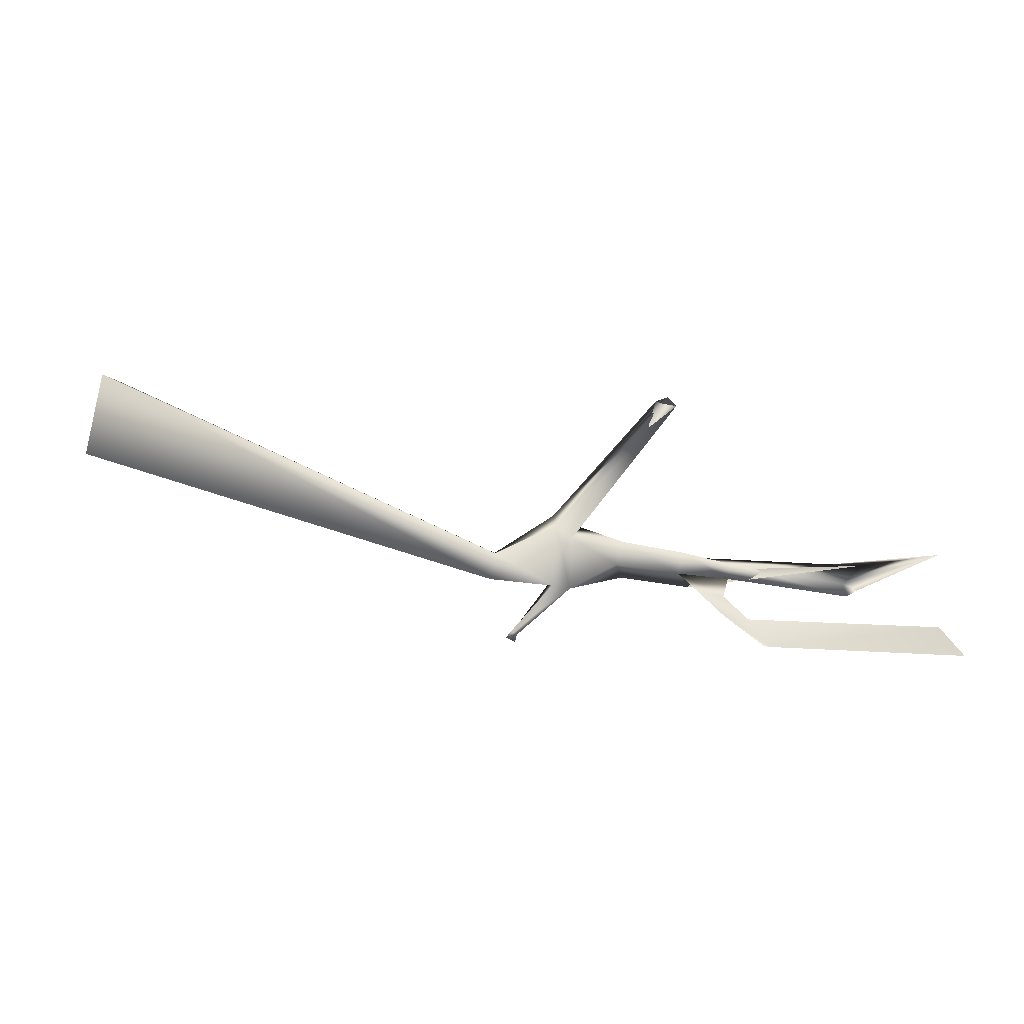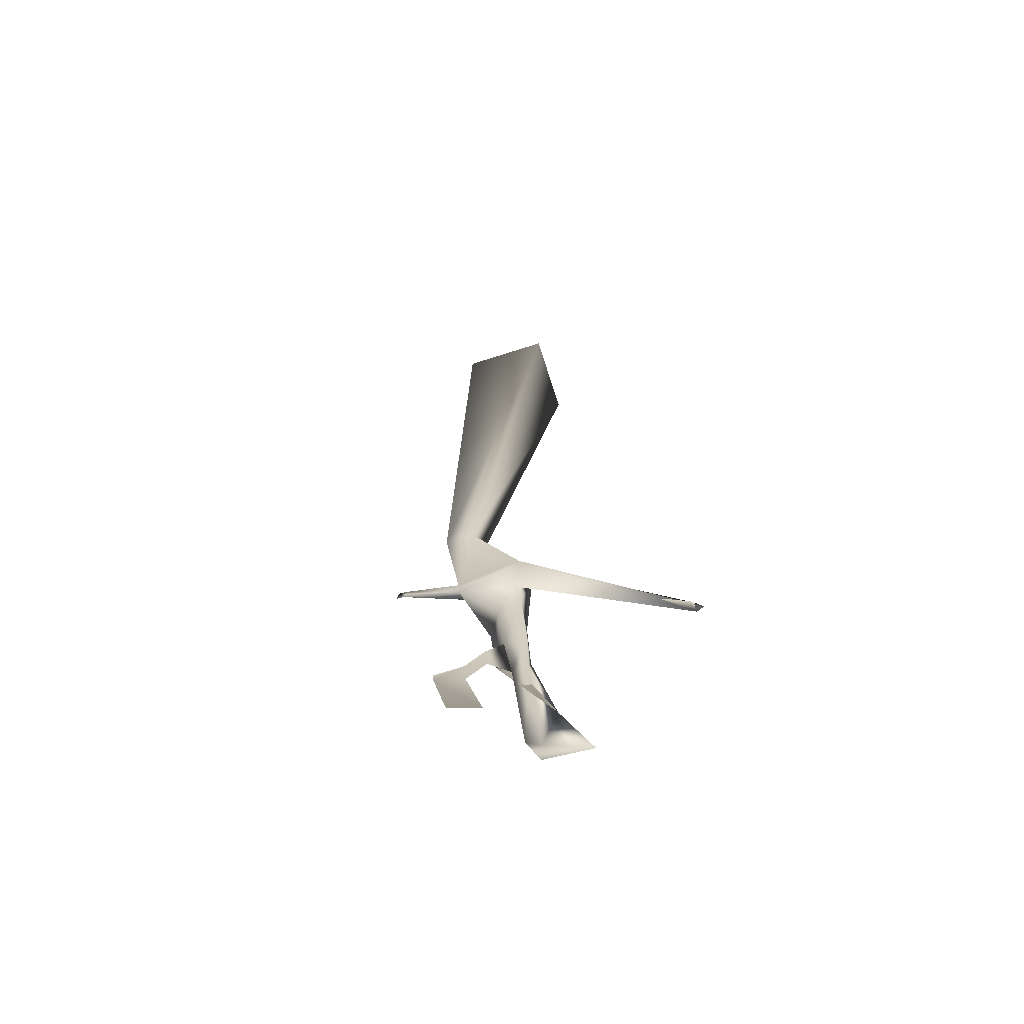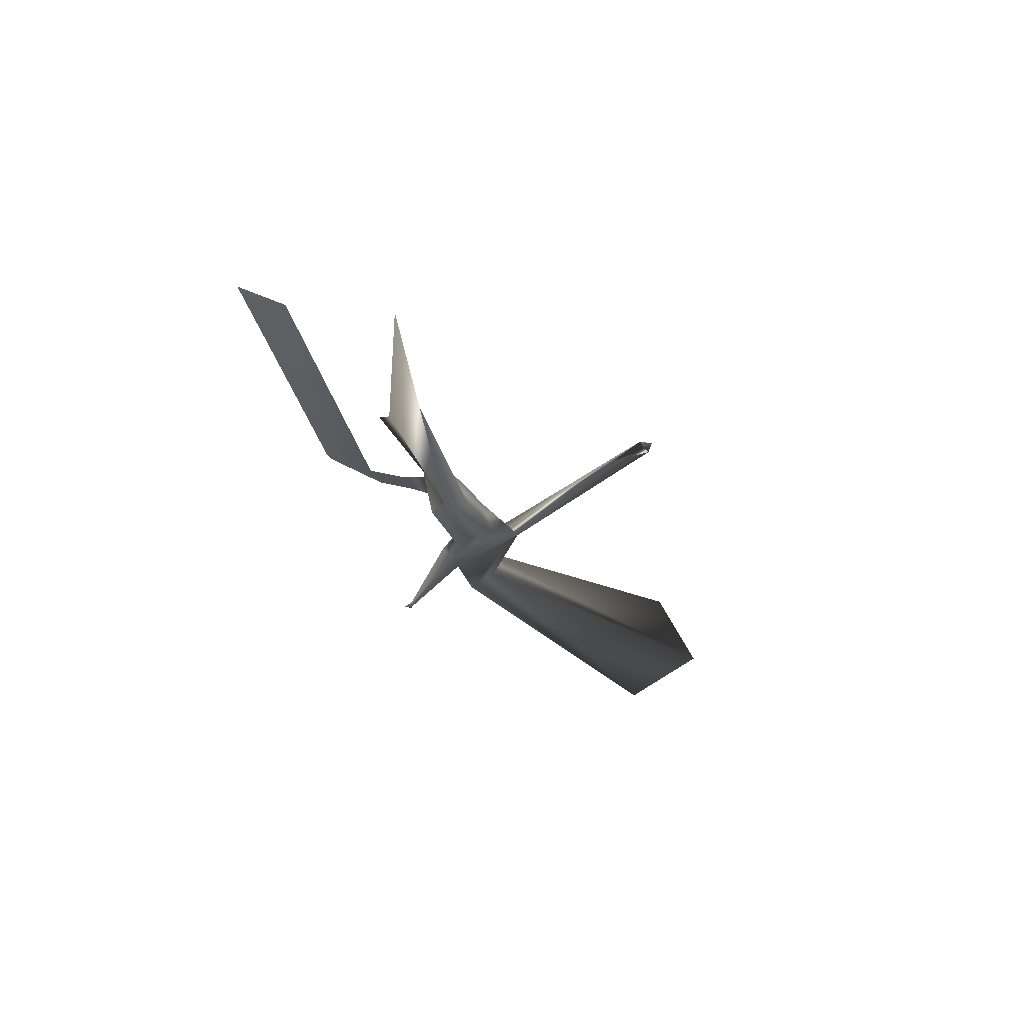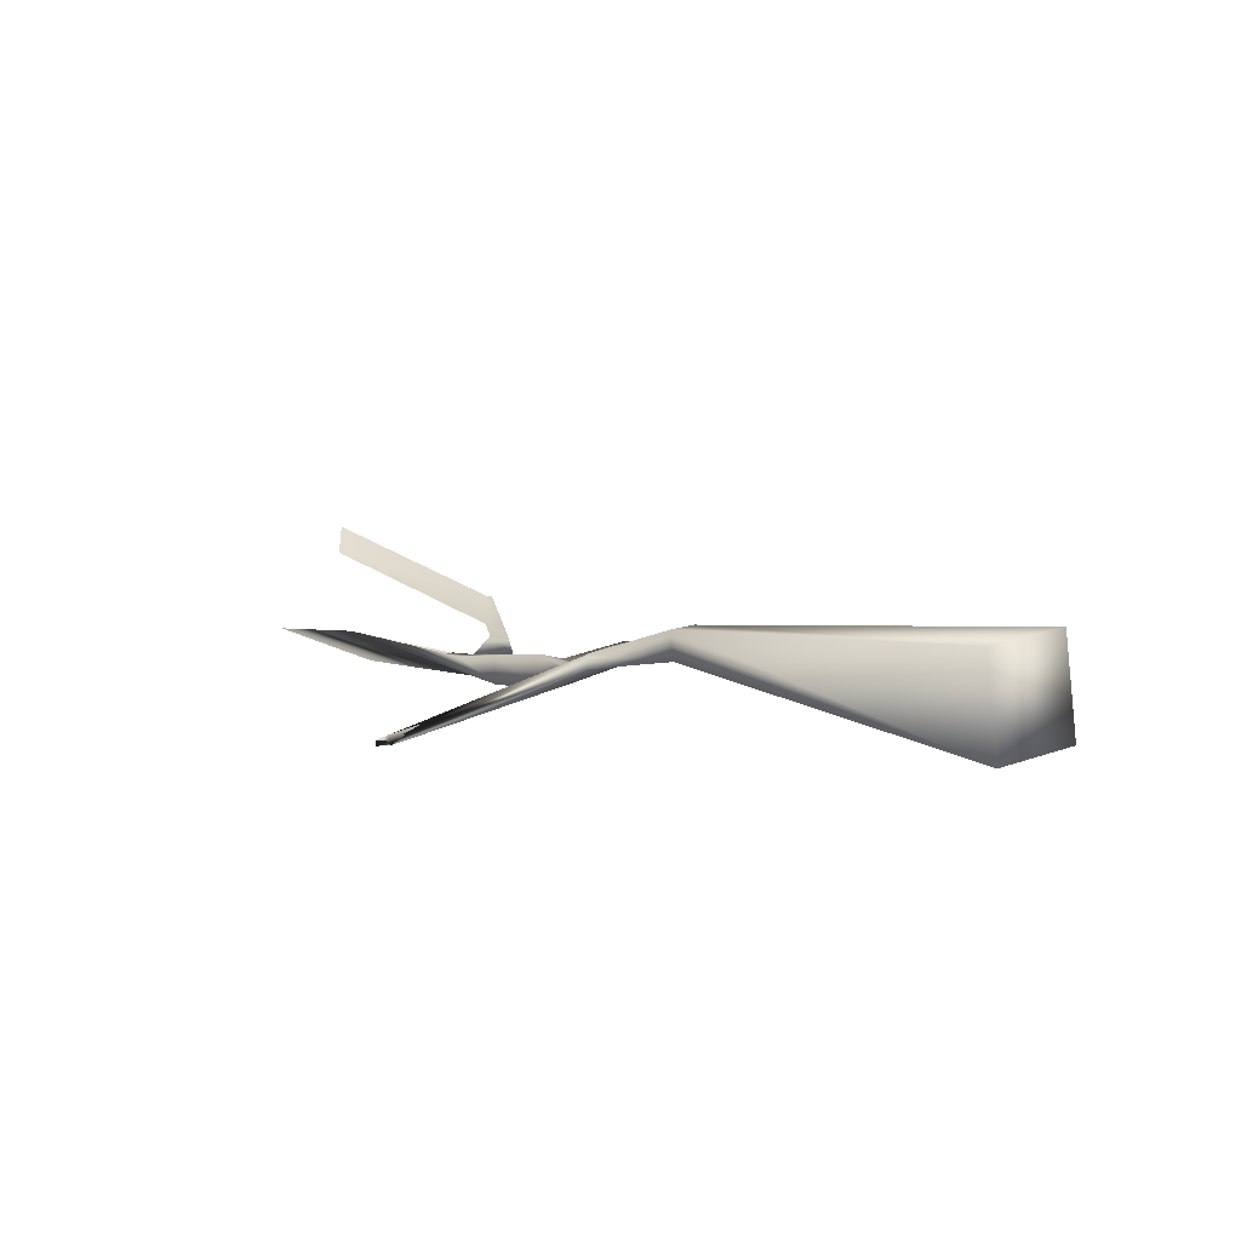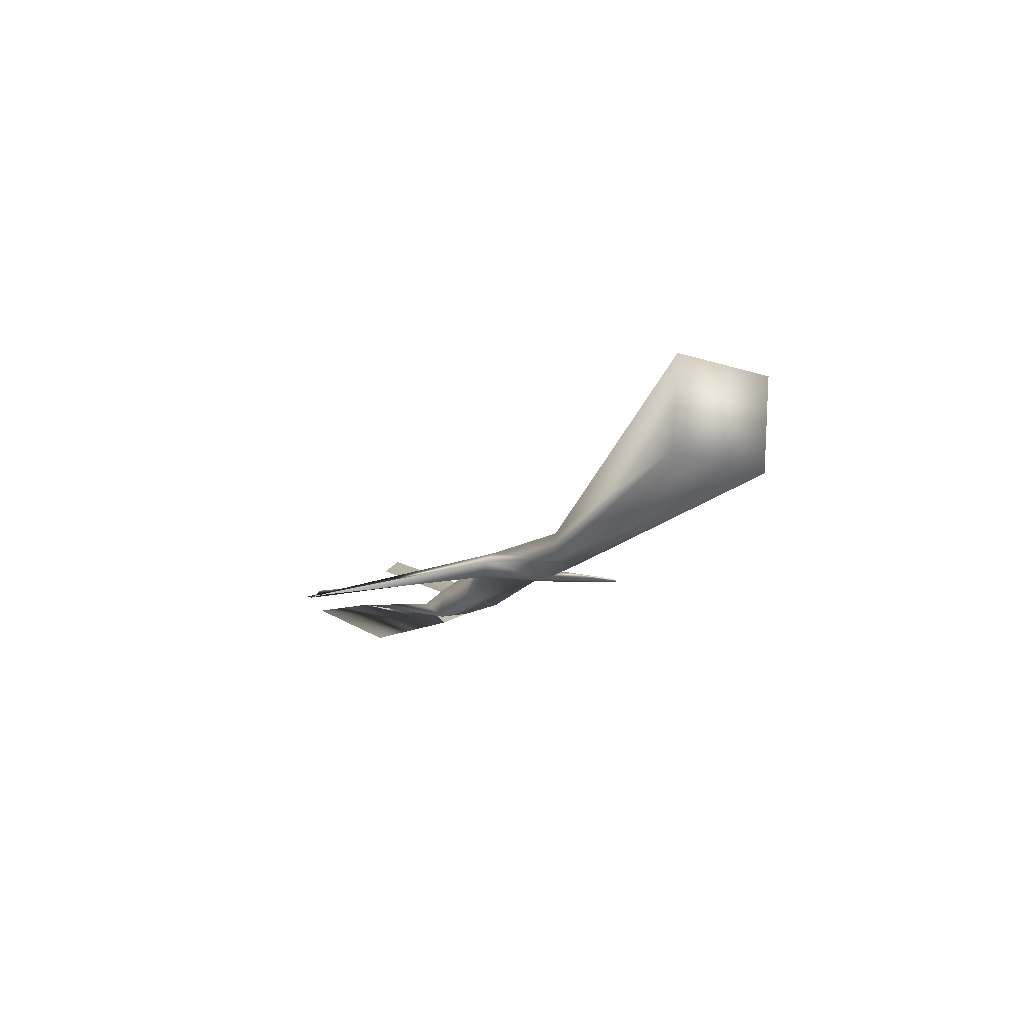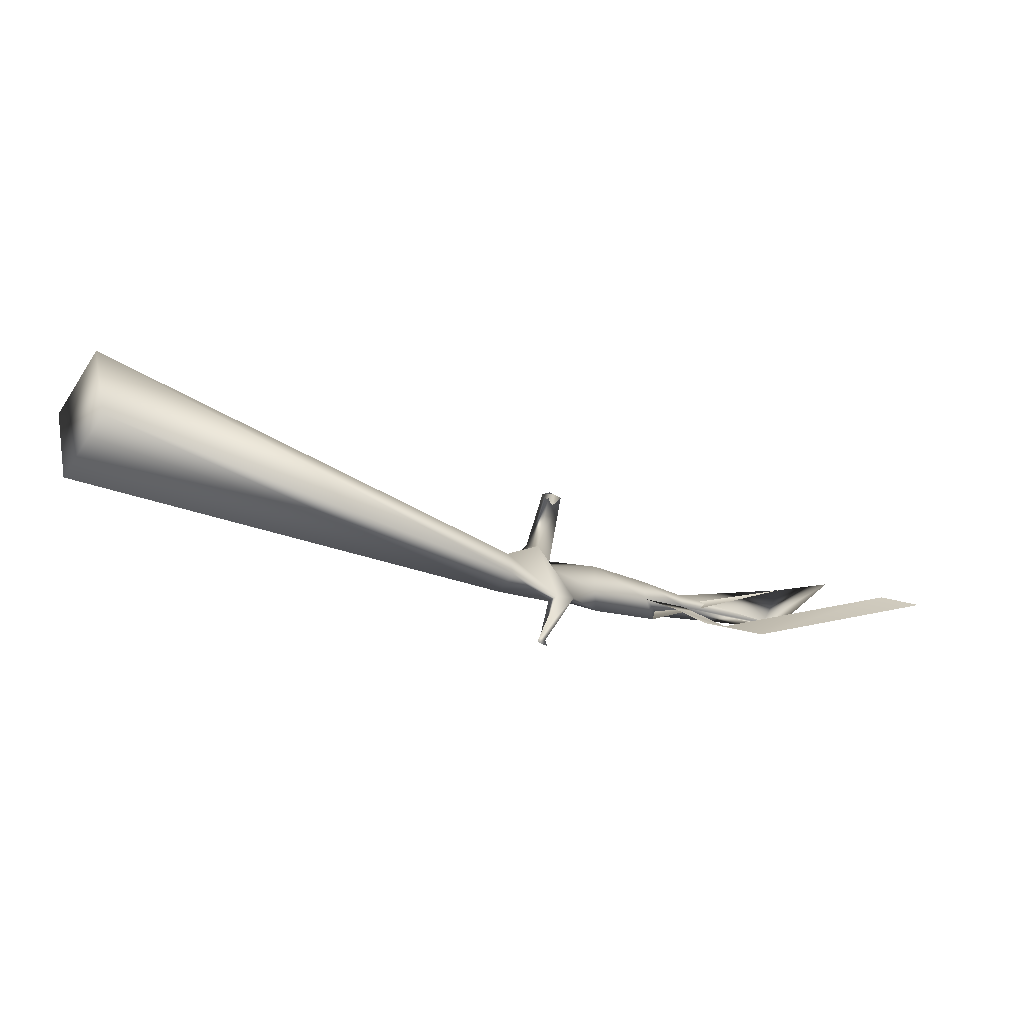
<metadata>
{"format":"obj","ext":"obj","renderer":"f3d","projection":"perspective","resolution":1024,"background":"white","views":[{"elev":-23.0,"azim":21.1,"up":"+Y"},{"elev":-2.9,"azim":76.4,"up":"+Z"},{"elev":-48.3,"azim":99.0,"up":"+Z"},{"elev":39.3,"azim":-147.6,"up":"+Z"},{"elev":14.3,"azim":-128.2,"up":"+Z"},{"elev":30.3,"azim":-32.3,"up":"+Z"}]}
</metadata>
<code>
o Cube.206_Cube.280
v 7.078 -0.7932 9.881
v 7.083 -0.7808 9.885
v 6.898 -0.7399 9.997
v 6.912 -0.702 10.01
v 7.073 -0.7877 9.87
v 7.078 -0.7753 9.874
v 6.882 -0.7232 9.961
v 6.896 -0.6853 9.973
v 7.137 -0.7799 9.846
v 7.143 -0.7704 9.852
v 7.138 -0.766 9.837
v 7.136 -0.7834 9.834
v 7.249 -0.7946 9.791
v 7.248 -0.7869 9.79
v 7.3 -0.7781 9.792
v 7.255 -0.7891 9.784
v 7.105 -0.7927 9.859
v 7.112 -0.7635 9.871
v 7.102 -0.7891 9.855
v 7.11 -0.7564 9.869
v 7.114 -0.7943 9.856
v 7.111 -0.7894 9.852
v 7.116 -0.7668 9.859
v 7.114 -0.7575 9.859
v 7.174 -0.6921 9.846
v 7.17 -0.687 9.849
v 7.168 -0.6933 9.851
v 7.163 -0.6892 9.85
v 7.08 -0.8149 9.855
v 7.08 -0.8145 9.856
v 7.083 -0.8159 9.854
v 7.081 -0.8156 9.853
v 7.079 -0.8165 9.855
v 7.077 -0.8172 9.855
v 7.081 -0.8194 9.853
v 7.081 -0.8176 9.853
v 7.169 -0.7884 9.82
v 7.167 -0.7842 9.831
v 7.172 -0.7745 9.835
v 7.168 -0.7716 9.822
v 7.179 -0.7807 9.814
v 7.191 -0.7863 9.819
v 7.194 -0.779 9.821
v 7.26 -0.7832 9.804
v 7.177 -0.7956 9.828
v 7.189 -0.7974 9.823
v 7.189 -0.808 9.822
v 7.201 -0.8098 9.816
v 7.209 -0.8264 9.818
v 7.212 -0.8269 9.817
v 7.299 -0.8242 9.809
v 7.311 -0.8413 9.809
f 1 2 4 3
f 3 4 8 7
f 7 8 6 5
f 23 21 9 10
f 3 7 5 1
f 8 4 2 6
f 42 41 16 13
f 21 22 12 9
f 24 23 10 11
f 22 24 11 12
f 16 15 14 13
f 43 42 13 14
f 44 43 14 15
f 41 44 15 16
f 5 6 20 19
f 6 2 18 20
f 1 5 19 17
f 2 1 17 18
f 19 20 24 22
f 18 23 25 26
f 22 21 31 32
f 18 17 21 23
f 28 26 25 27
f 23 24 27 25
f 20 18 26 28
f 24 20 28 27
f 32 31 35 36
f 21 17 30 31
f 17 19 29 30
f 19 22 32 29
f 34 33 36 35
f 31 30 34 35
f 29 32 36 33
f 30 29 33 34
f 12 11 40 37
f 11 10 39 40
f 10 9 38 39
f 9 12 37 38
f 37 40 44 41
f 40 39 43 44
f 39 38 42 43
f 38 37 41 42
f 38 42 46 45
f 45 46 48 47
f 47 48 50 49
f 50 48 51 52

</code>
